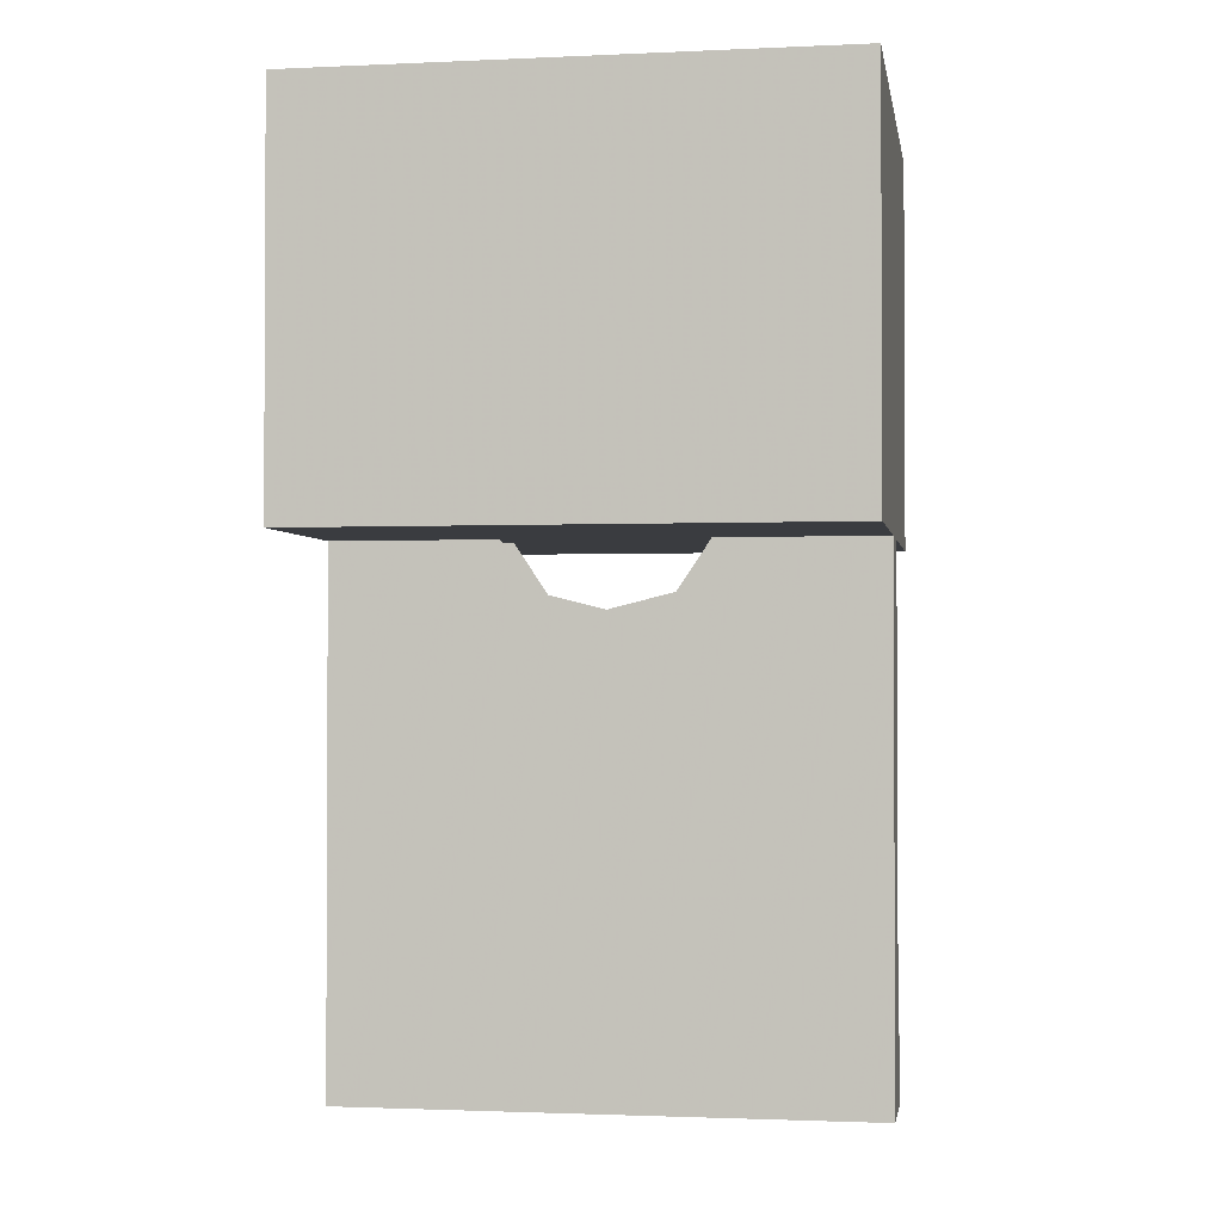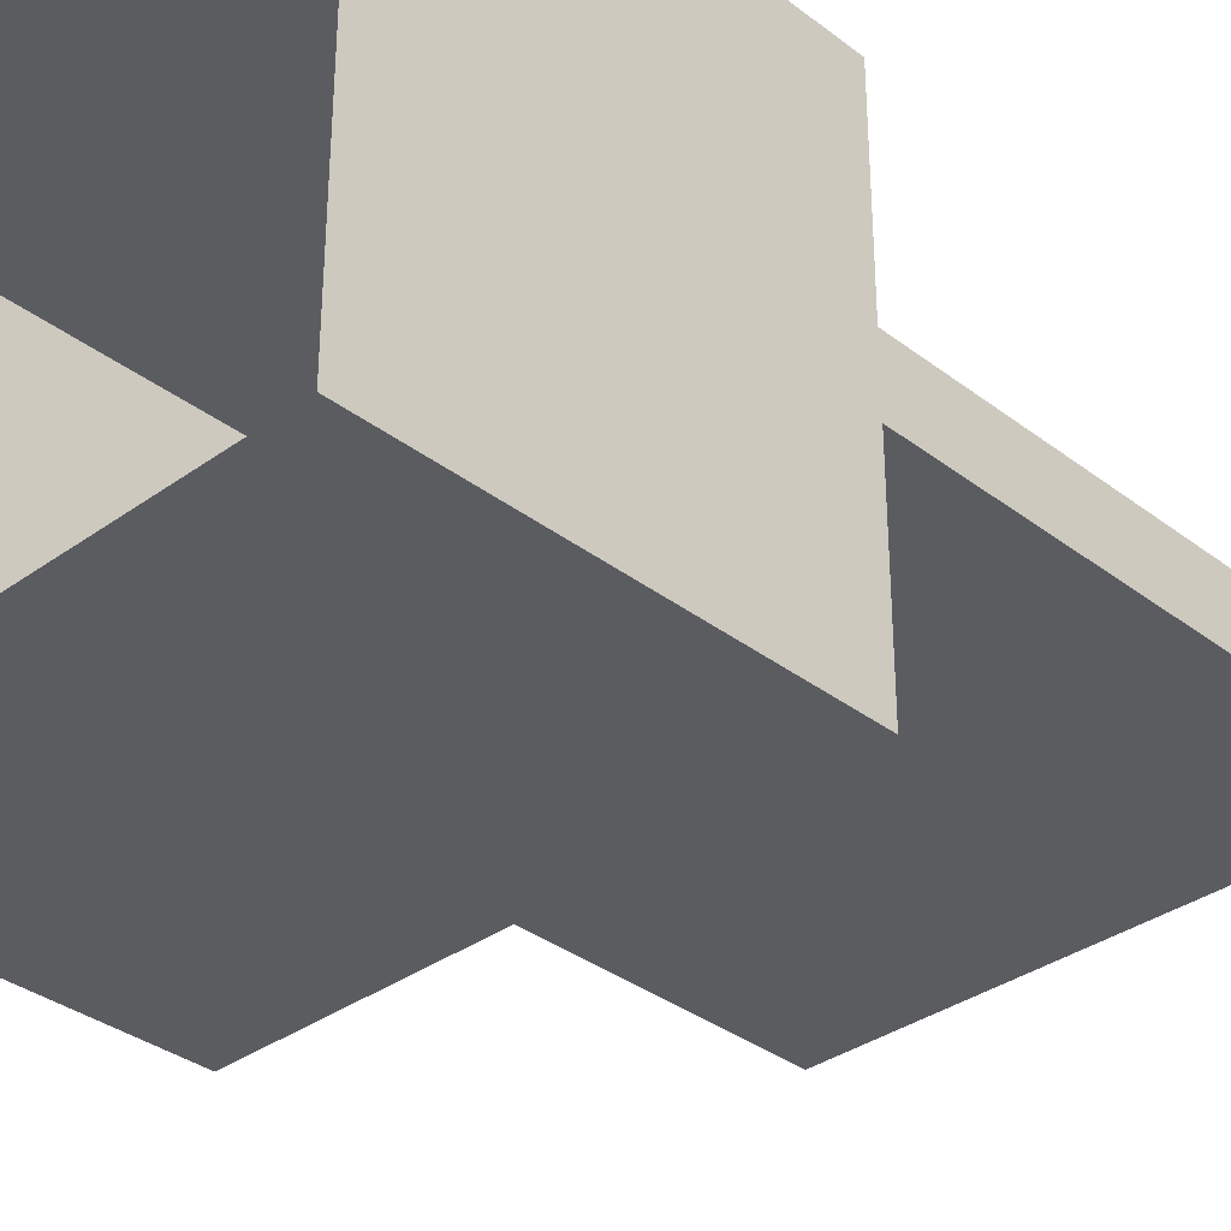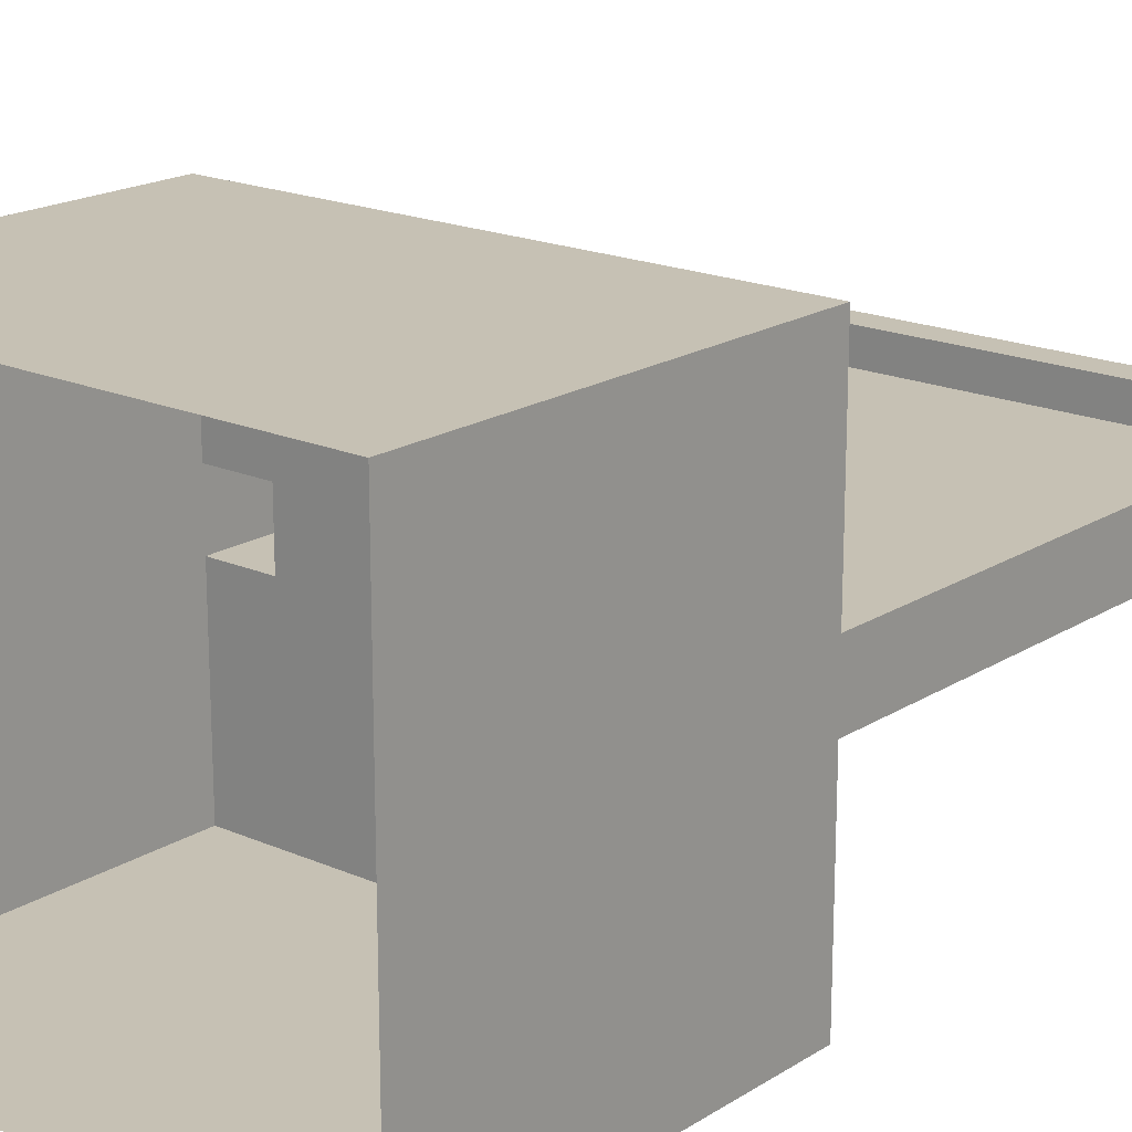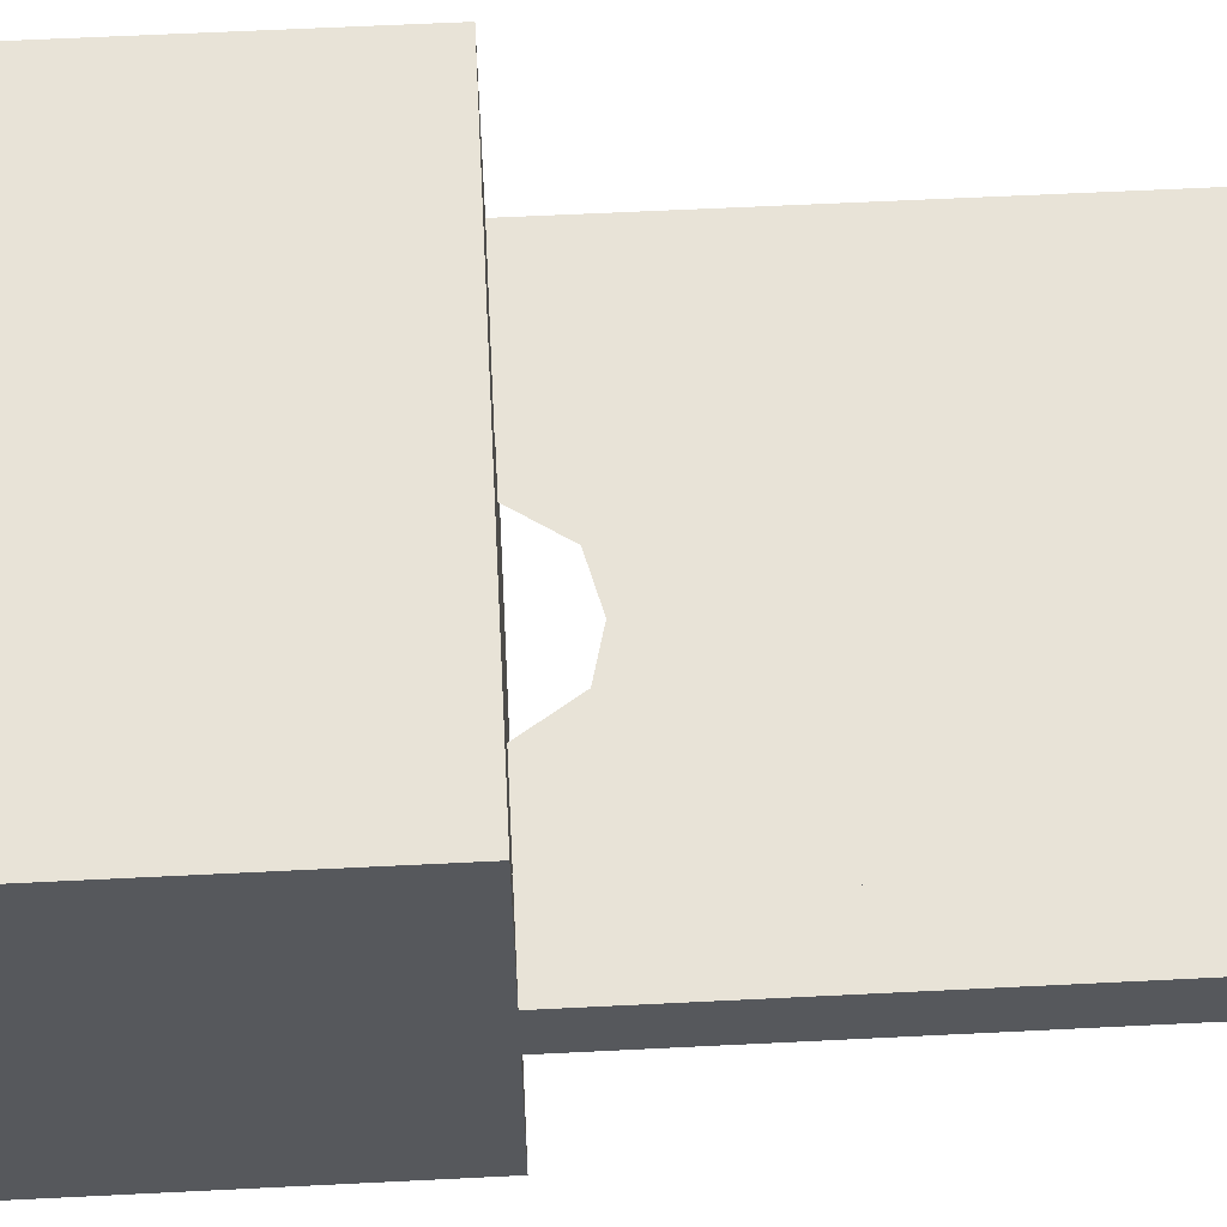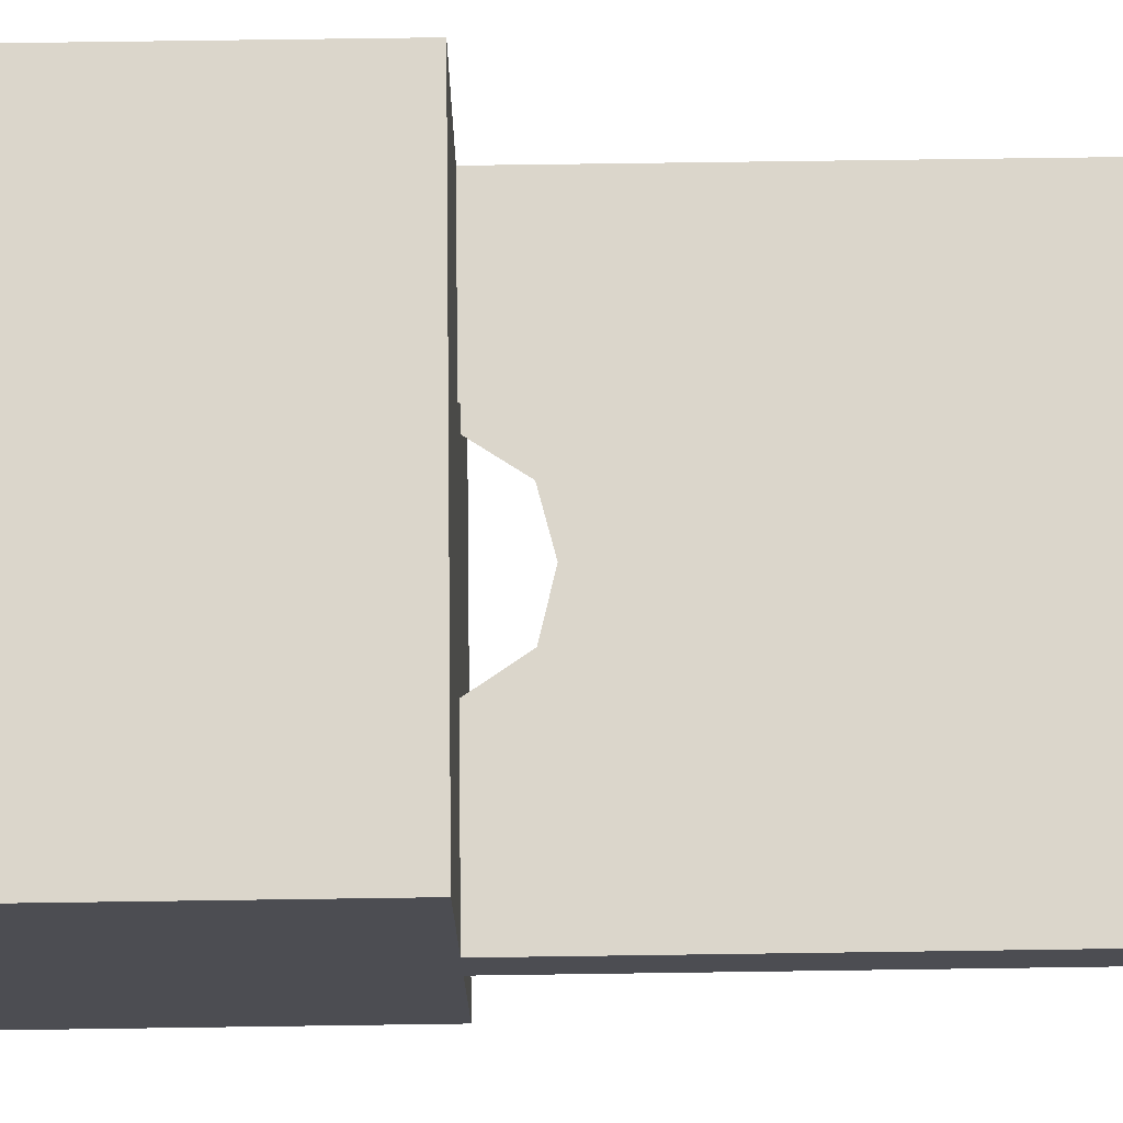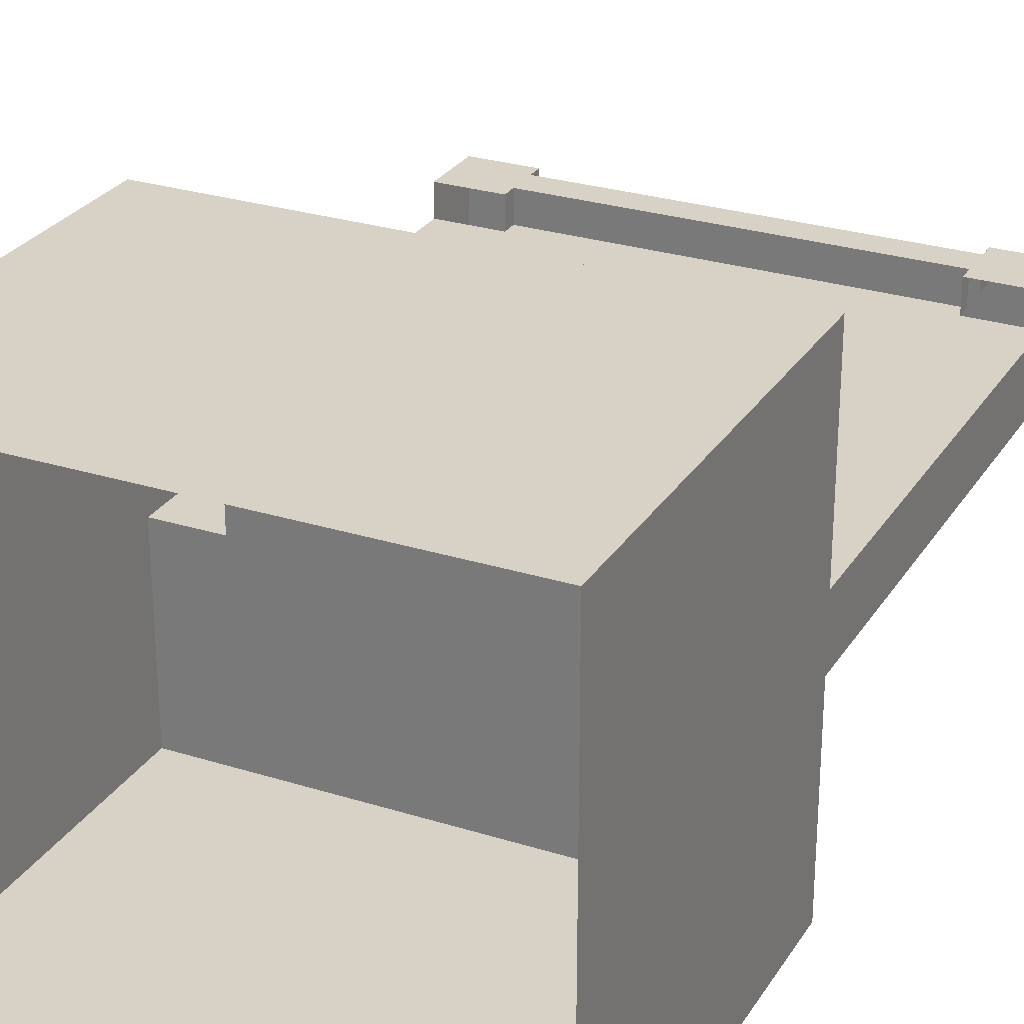
<metadata>
{"format":"obj","ext":"obj","renderer":"f3d","projection":"perspective","resolution":1024,"background":"white","views":[{"elev":-1.7,"azim":-170.7,"up":"+Y"},{"elev":-34.3,"azim":-135.8,"up":"+Z"},{"elev":18.6,"azim":-140.0,"up":"+Z"},{"elev":61.6,"azim":-92.9,"up":"+Z"},{"elev":73.6,"azim":-90.8,"up":"+Z"},{"elev":27.4,"azim":-154.2,"up":"+Z"}]}
</metadata>
<code>
o object/bank_booth/3
v -48 -212 16
v -48 -220 16
v 48 -220 16
v 48 -212 16
v 64 -224 16
v 64 -208 16
v 48 -208 16
v 48 -208 8
v 48 -212 8
v -48 -212 8
v -48 -208 8
v -48 -208 16
v -64 -208 16
v -64 -224 16
v -48 -224 16
v -48 -224 8
v -48 -220 8
v 48 -220 8
v 48 -224 16
v 64 -224 8
v 64 -208 8
v 64 -224 -8
v 64 -96 -8
v 64 -96 8
v 48 -128 8
v -48 -128 8
v -64 -96 8
v -64 -208 8
v -64 -224 -8
v -64 -224 8
v -48 -128 -8
v 48 -128 -8
v 48 -208 -8
v -48 -208 -8
v -64 -96 -8
v -48 -96 -8
v -24 -96 -8
v -16 -108 -8
v 0 -112 -8
v -16 -108 8
v -24 -96 8
v -48 -96 8
v -64 -96 56
v -64 0 56
v -64 0 -56
v 0 -112 8
v 16 -108 8
v 24 -96 8
v 48 -96 8
v 64 -96 56
v 48 -96 40
v -48 -96 40
v 48 -96 -40
v -48 -96 -40
v -64 -96 -56
v 64 -96 -56
v 48 -96 -8
v 24 -96 -8
v 16 -108 -8
v 48 -224 8
v 64 0 -56
v 64 0 56
v 48 -16 56
v 48 -80 56
v -48 -80 56
v -48 -16 56
v 48 -16 -56
v 48 -80 -56
v -48 -80 -56
v -48 -16 -56
f 1 2 3
f 1 3 4
f 4 3 5
f 4 5 6
f 4 6 7
f 4 7 8
f 4 8 9
f 9 8 10
f 10 8 11
f 10 11 12
f 10 12 1
f 1 12 13
f 1 13 2
f 2 13 14
f 2 14 15
f 2 15 16
f 2 16 17
f 2 17 18
f 2 18 3
f 3 18 19
f 3 19 5
f 5 19 20
f 5 20 6
f 6 20 21
f 21 20 22
f 21 22 23
f 21 23 24
f 21 24 8
f 8 24 25
f 8 25 11
f 11 25 26
f 11 26 27
f 11 27 28
f 28 27 29
f 28 29 30
f 28 30 14
f 28 14 13
f 31 32 33
f 31 33 34
f 31 34 29
f 31 29 35
f 31 35 36
f 31 36 37
f 31 37 38
f 31 38 39
f 31 39 32
f 31 32 26
f 31 26 11
f 31 11 34
f 26 40 41
f 26 41 42
f 26 42 27
f 27 42 43
f 27 43 44
f 27 44 45
f 27 45 35
f 27 35 29
f 26 46 40
f 46 26 25
f 46 25 47
f 47 25 48
f 48 25 49
f 49 25 24
f 49 24 50
f 49 50 51
f 51 50 43
f 51 43 52
f 51 52 53
f 53 52 54
f 53 54 55
f 53 55 56
f 53 56 23
f 53 23 57
f 57 23 32
f 57 32 58
f 58 32 59
f 59 32 39
f 26 32 25
f 25 32 33
f 25 33 8
f 32 23 22
f 32 22 33
f 33 22 34
f 34 22 29
f 29 22 60
f 29 60 16
f 29 16 30
f 30 16 14
f 14 16 15
f 16 60 18
f 16 18 17
f 60 22 20
f 60 20 19
f 60 19 18
f 23 61 62
f 23 62 24
f 24 62 50
f 50 62 63
f 50 63 64
f 50 64 65
f 50 65 43
f 43 65 66
f 43 66 44
f 44 66 62
f 62 66 63
f 63 66 64
f 64 66 65
f 67 68 69
f 67 69 70
f 67 70 45
f 67 45 61
f 67 61 56
f 67 56 68
f 68 56 55
f 68 55 69
f 69 55 70
f 70 55 45
f 45 55 35
f 35 55 54
f 35 54 36
f 42 52 43
f 23 56 61

</code>
